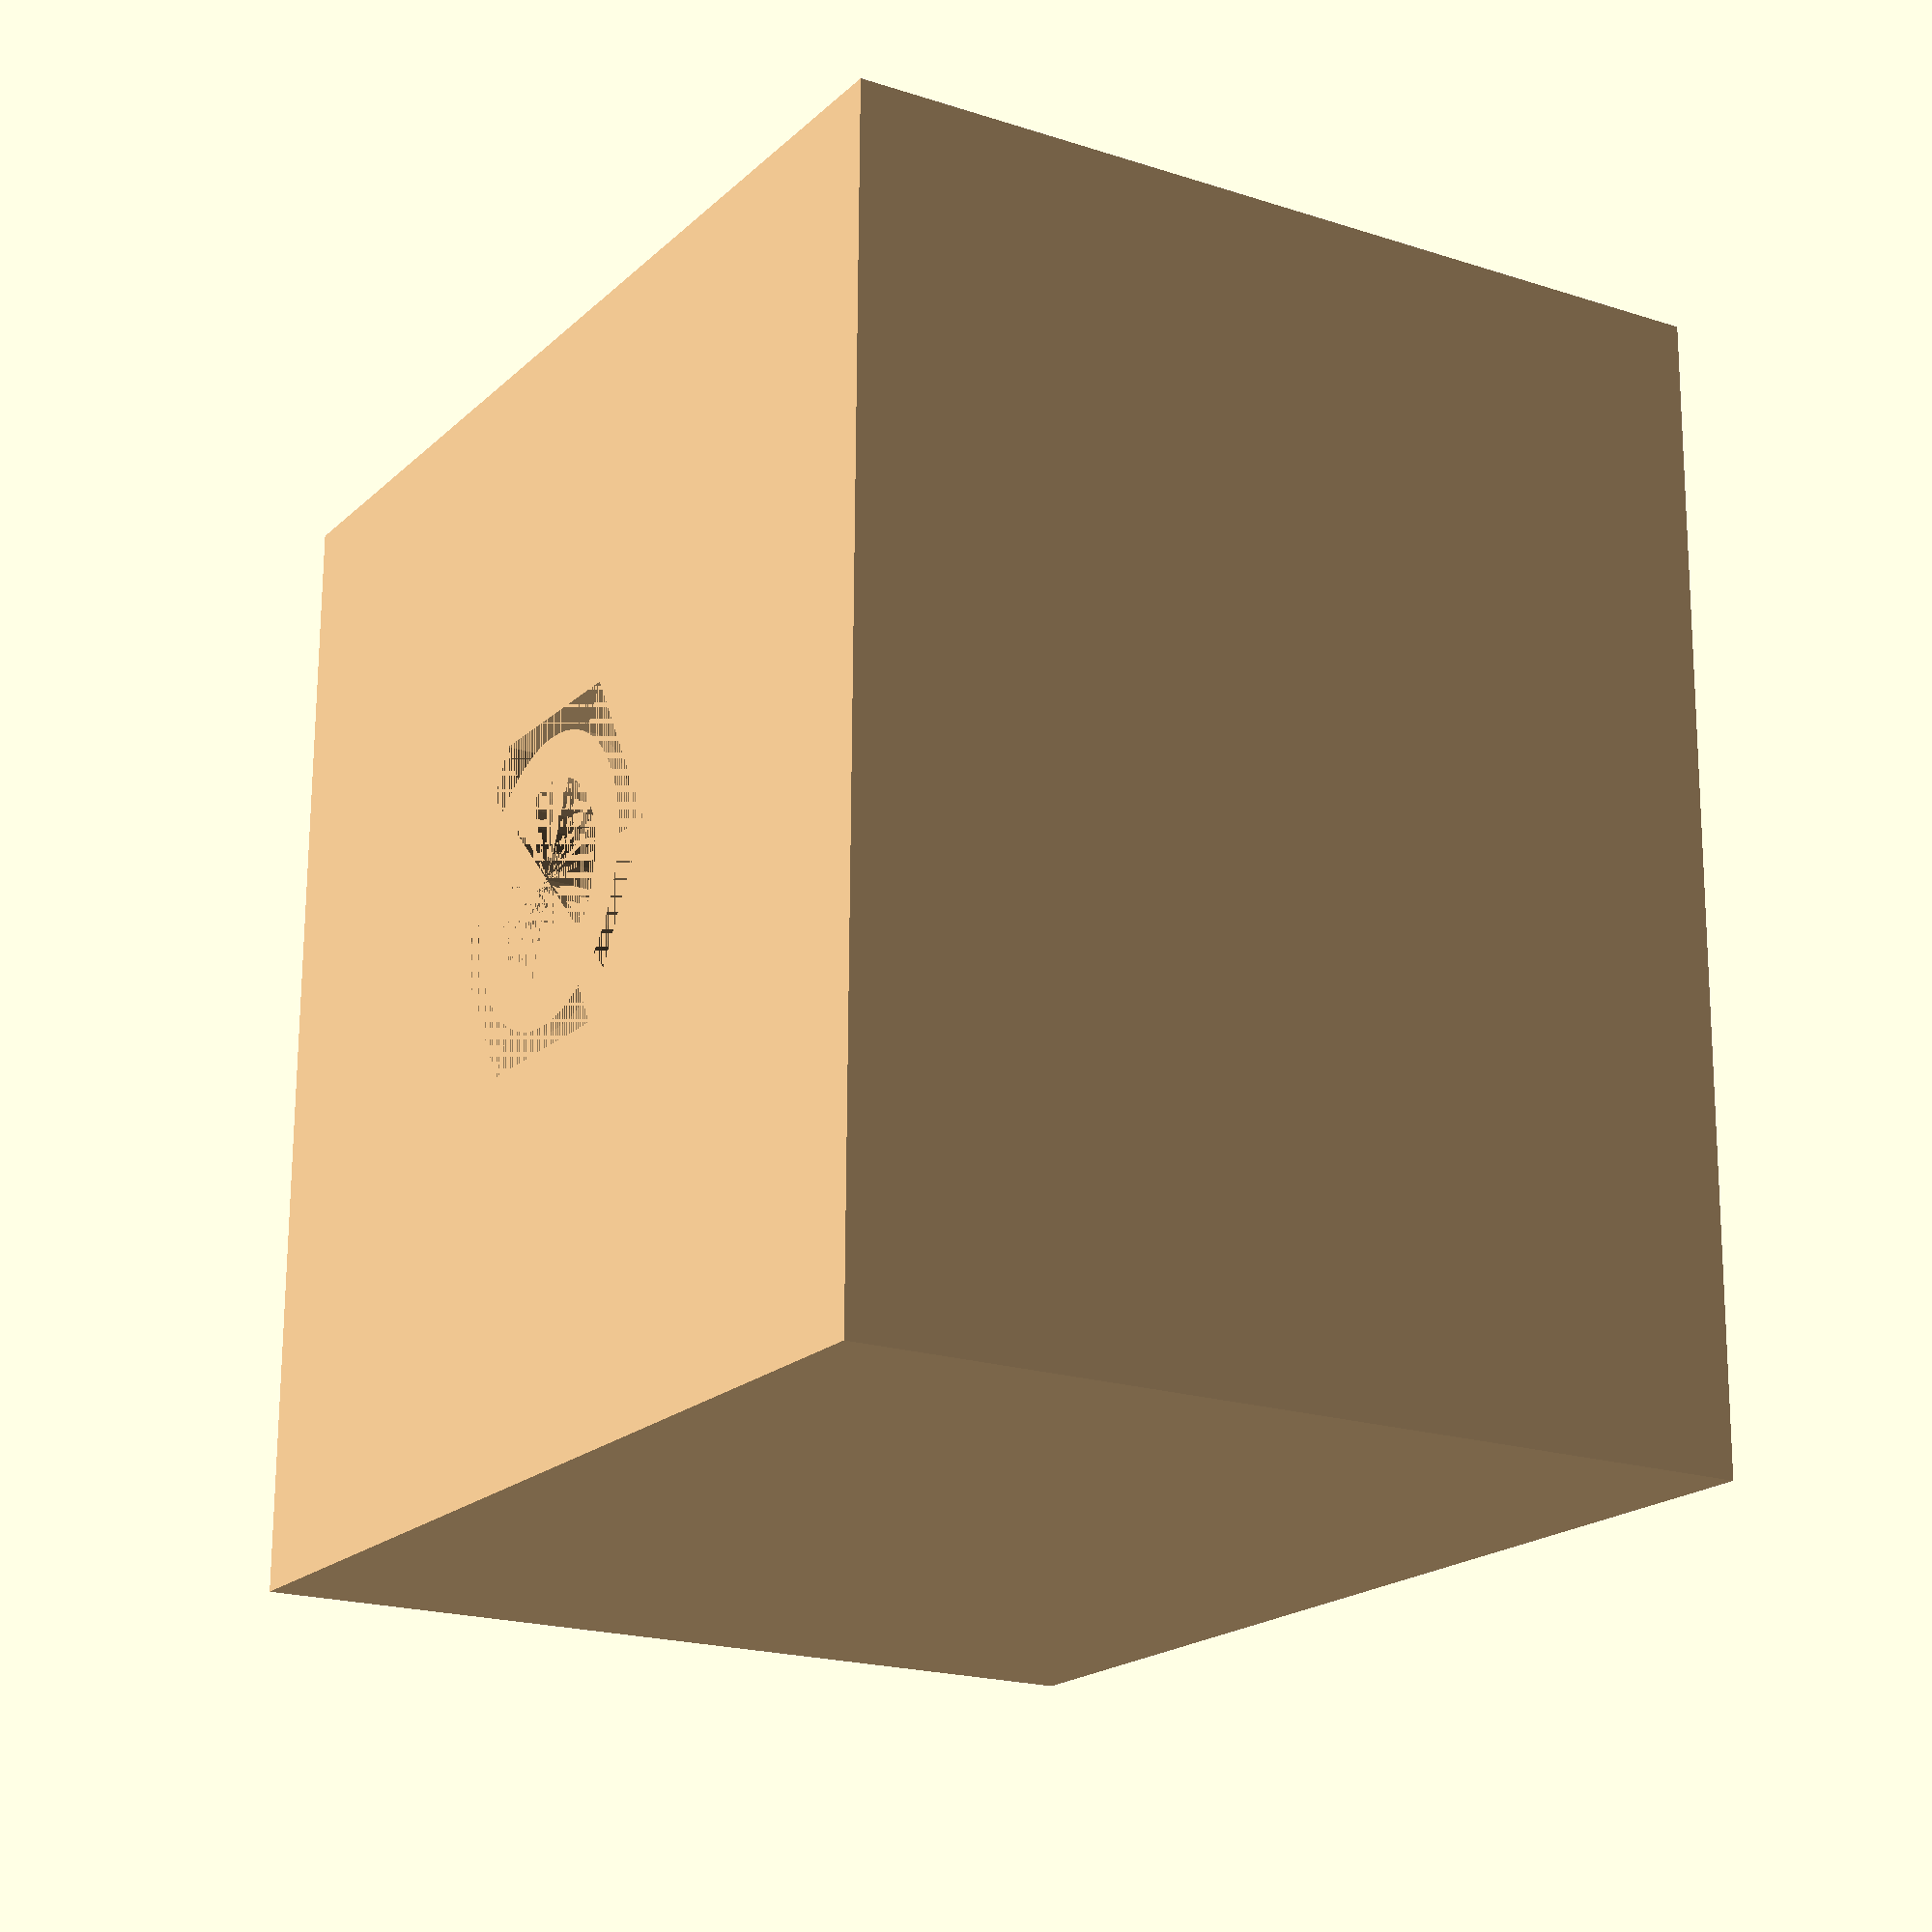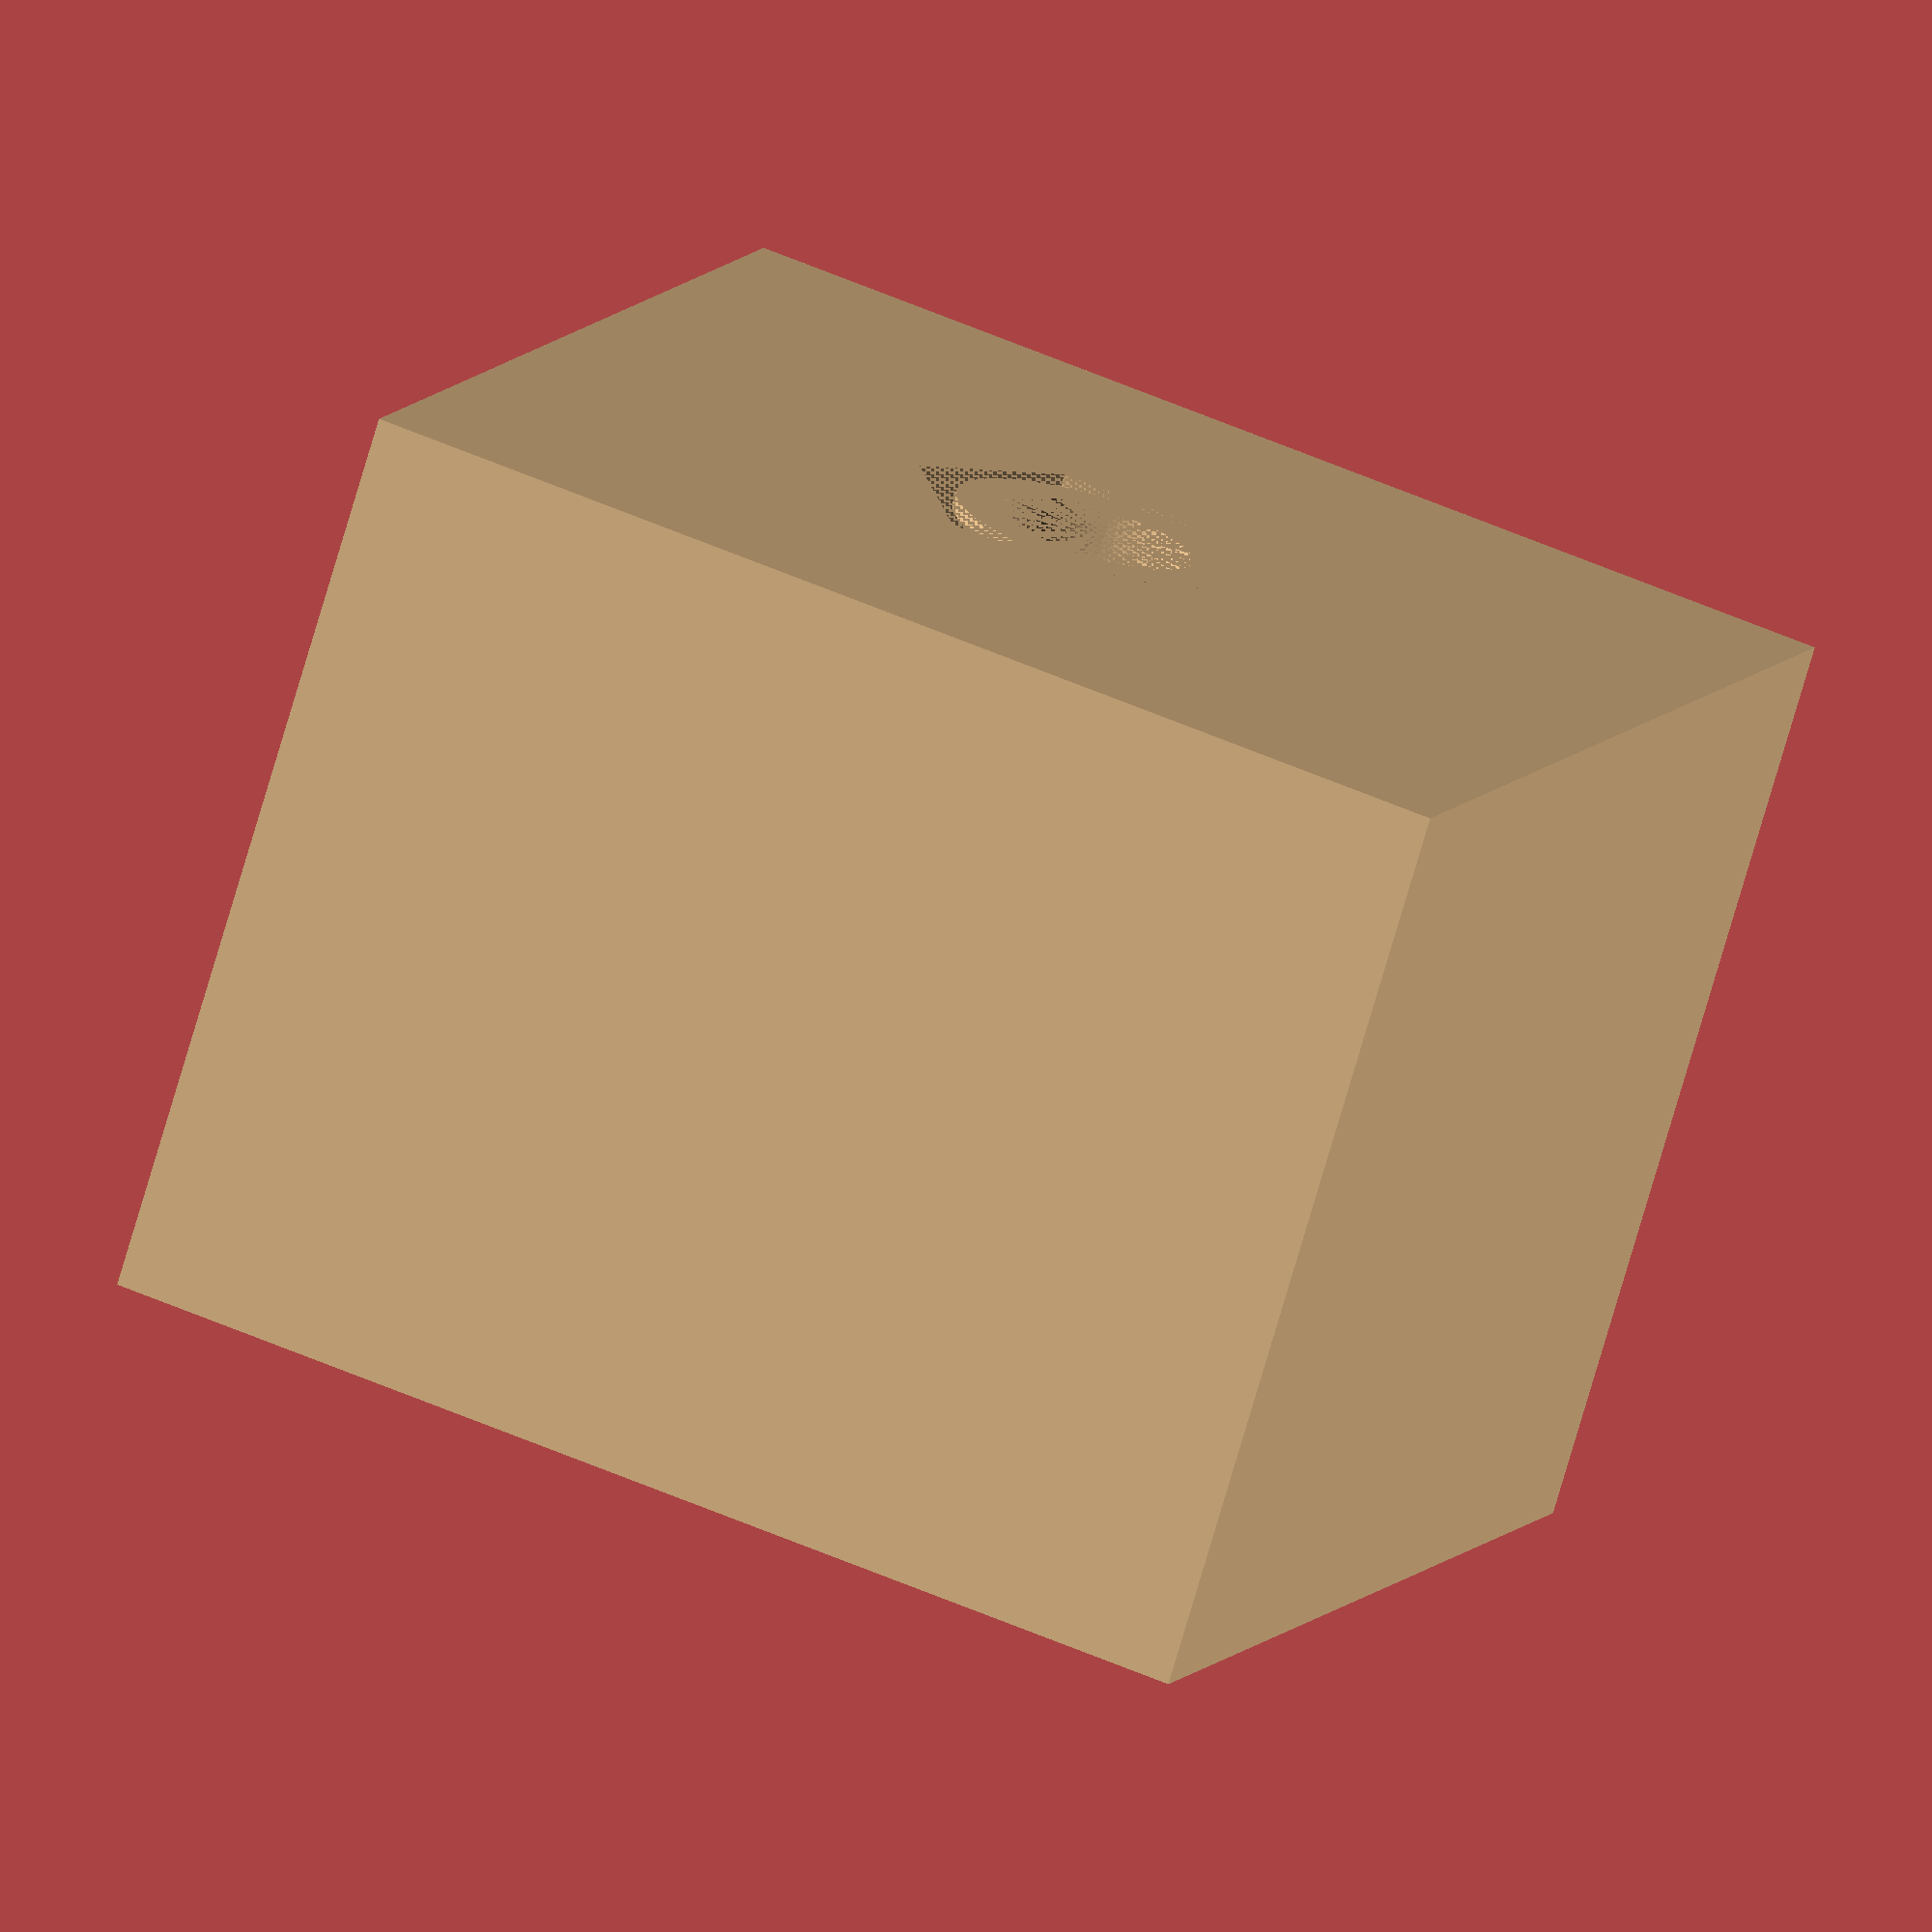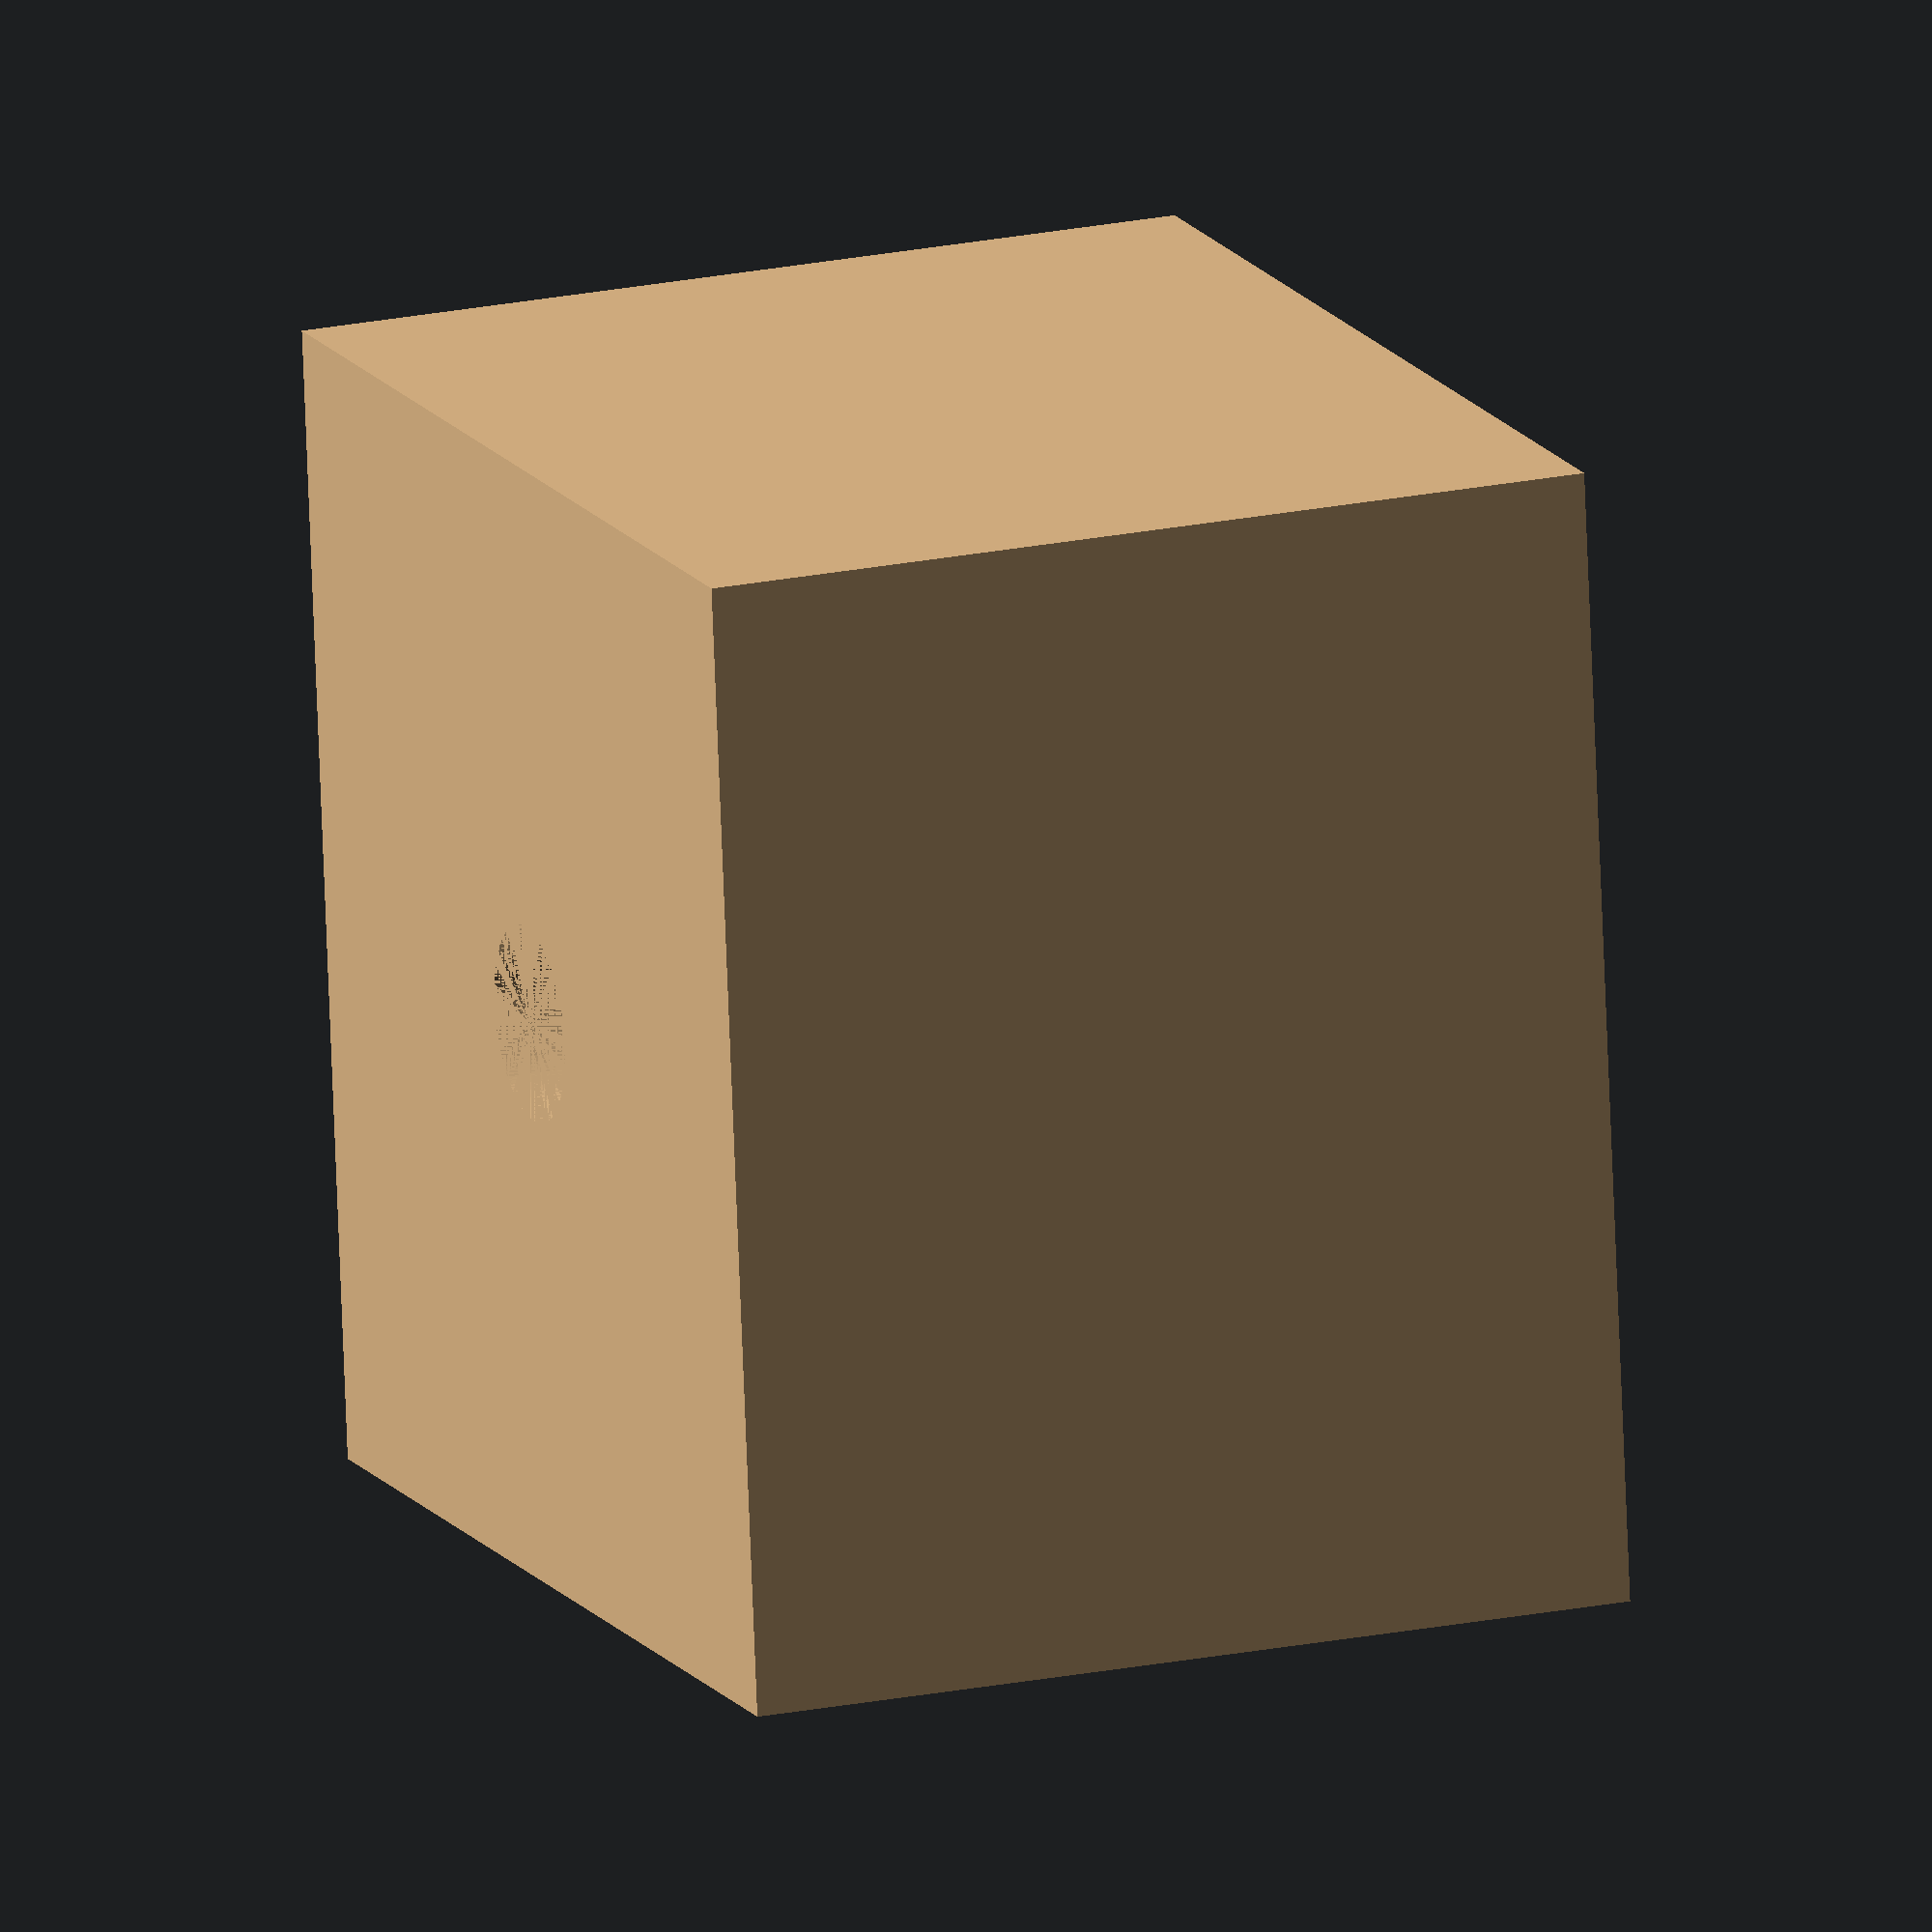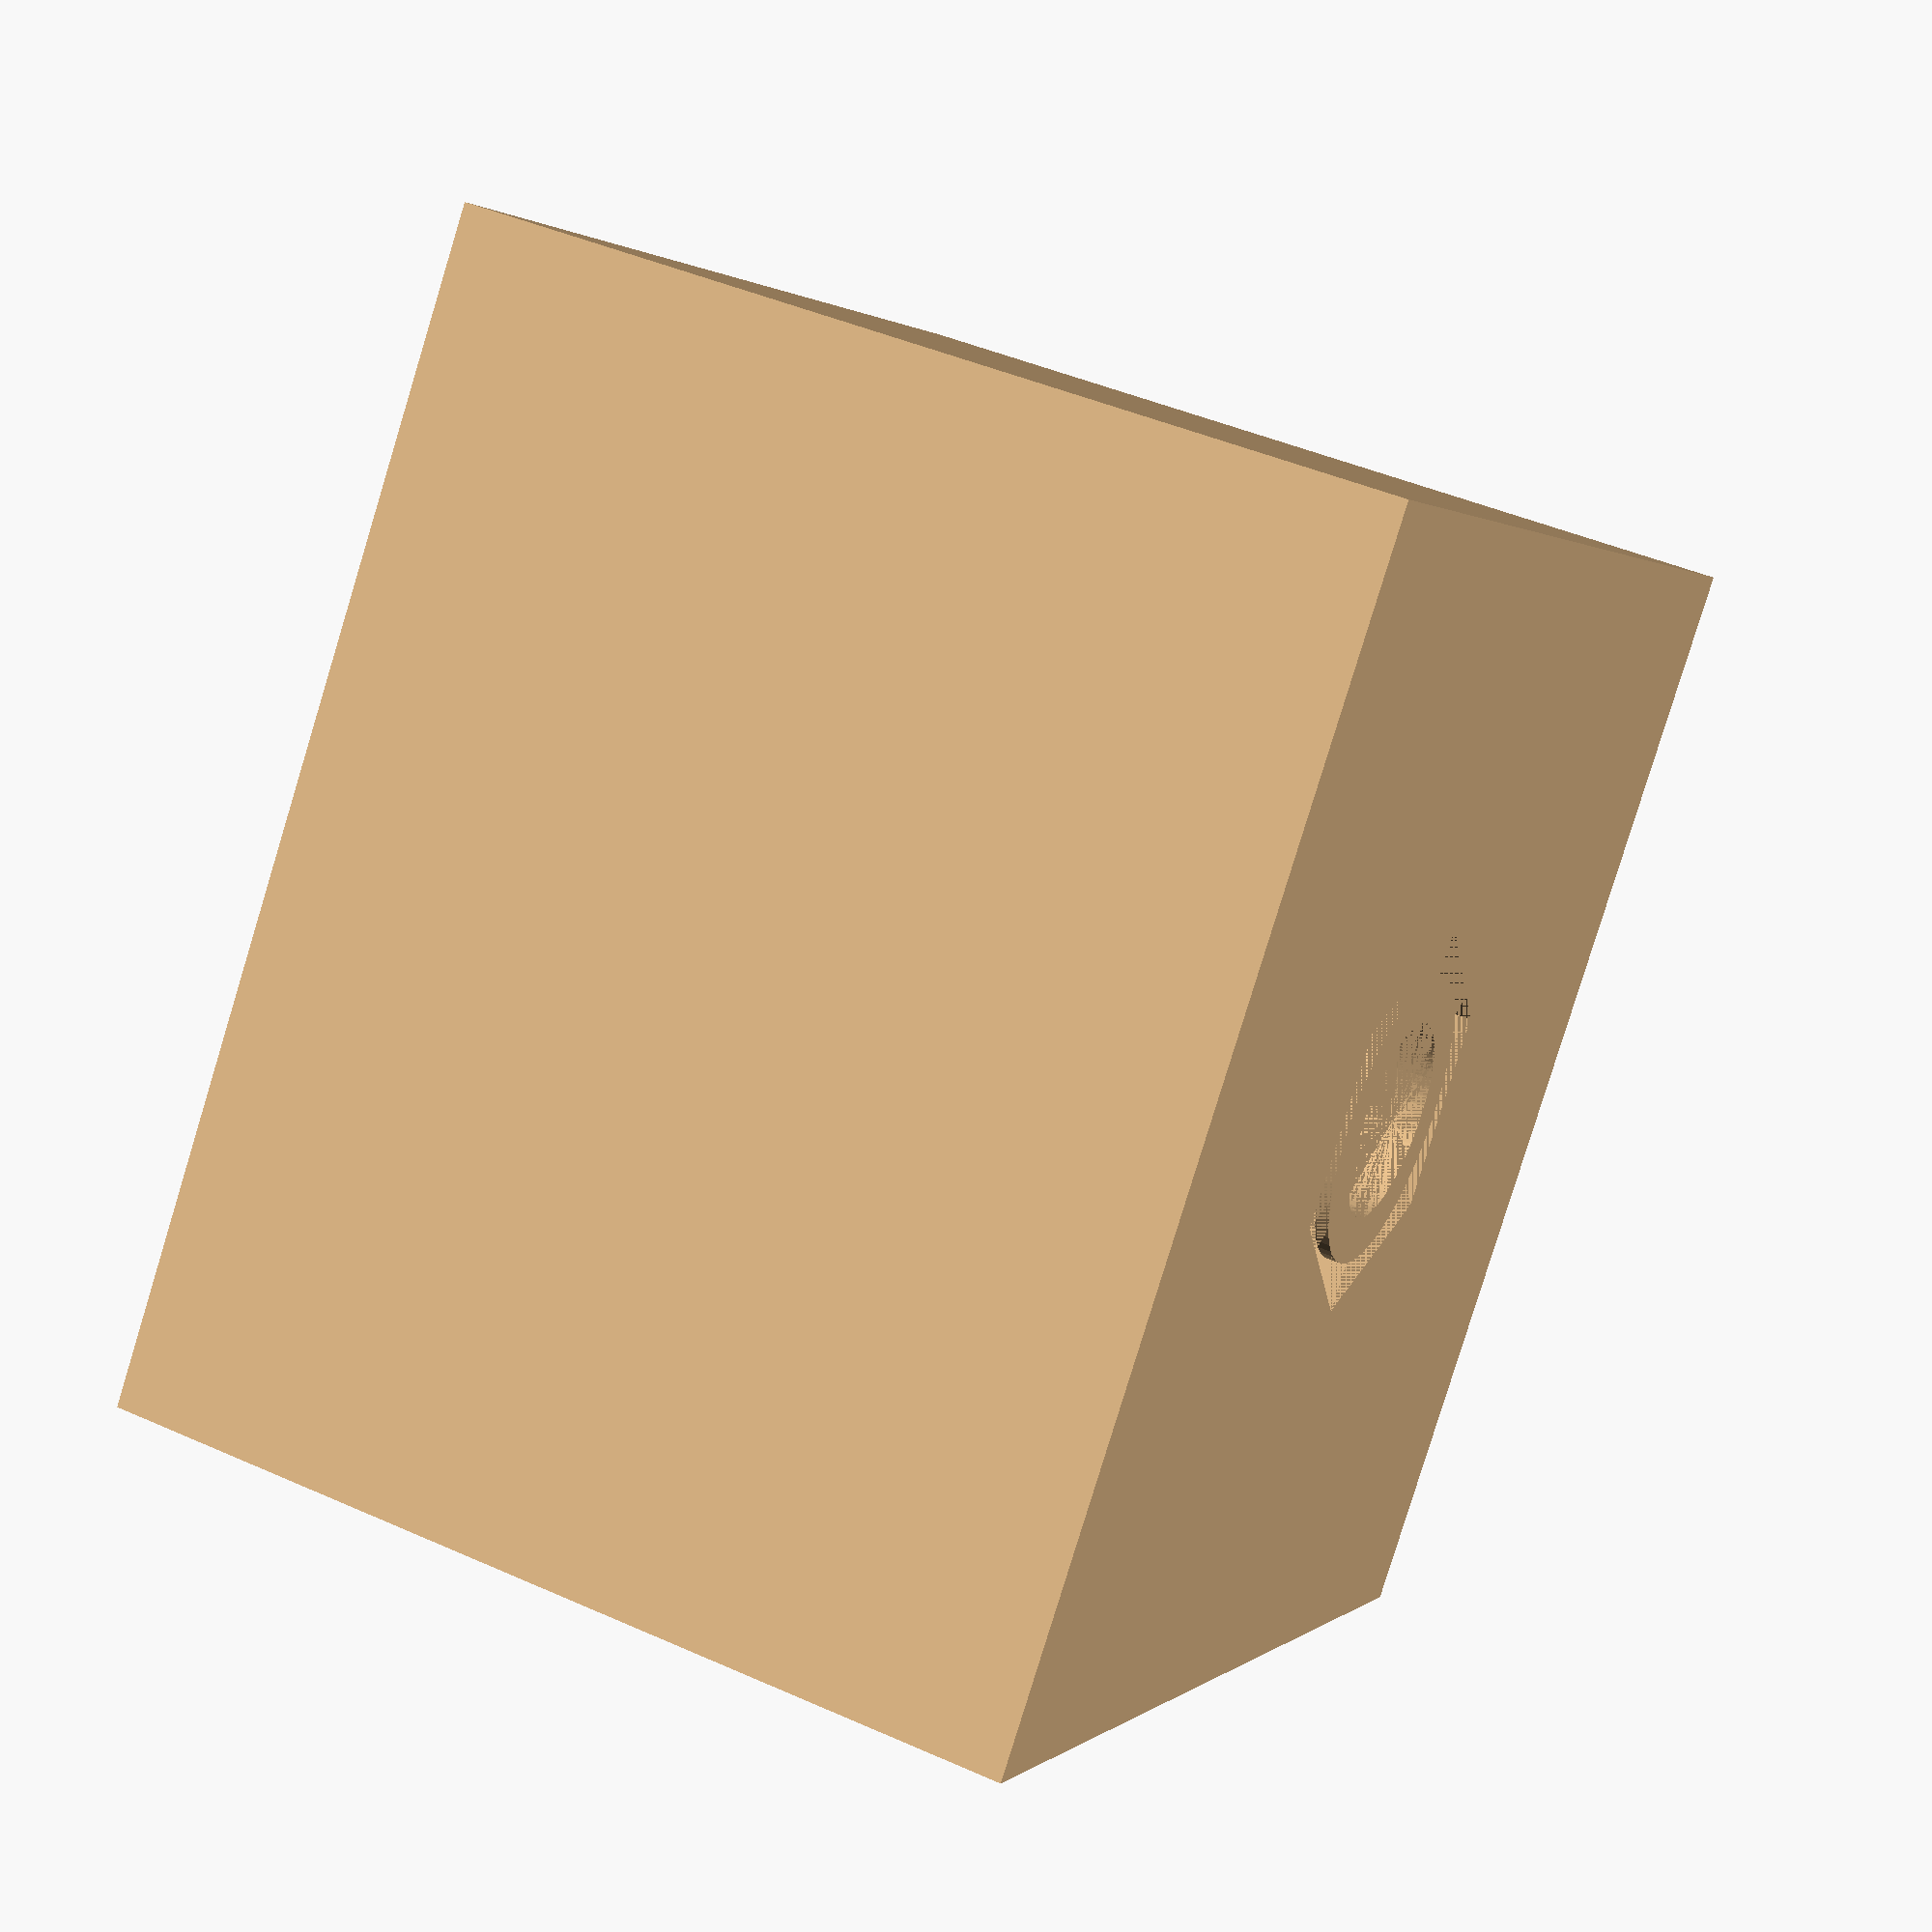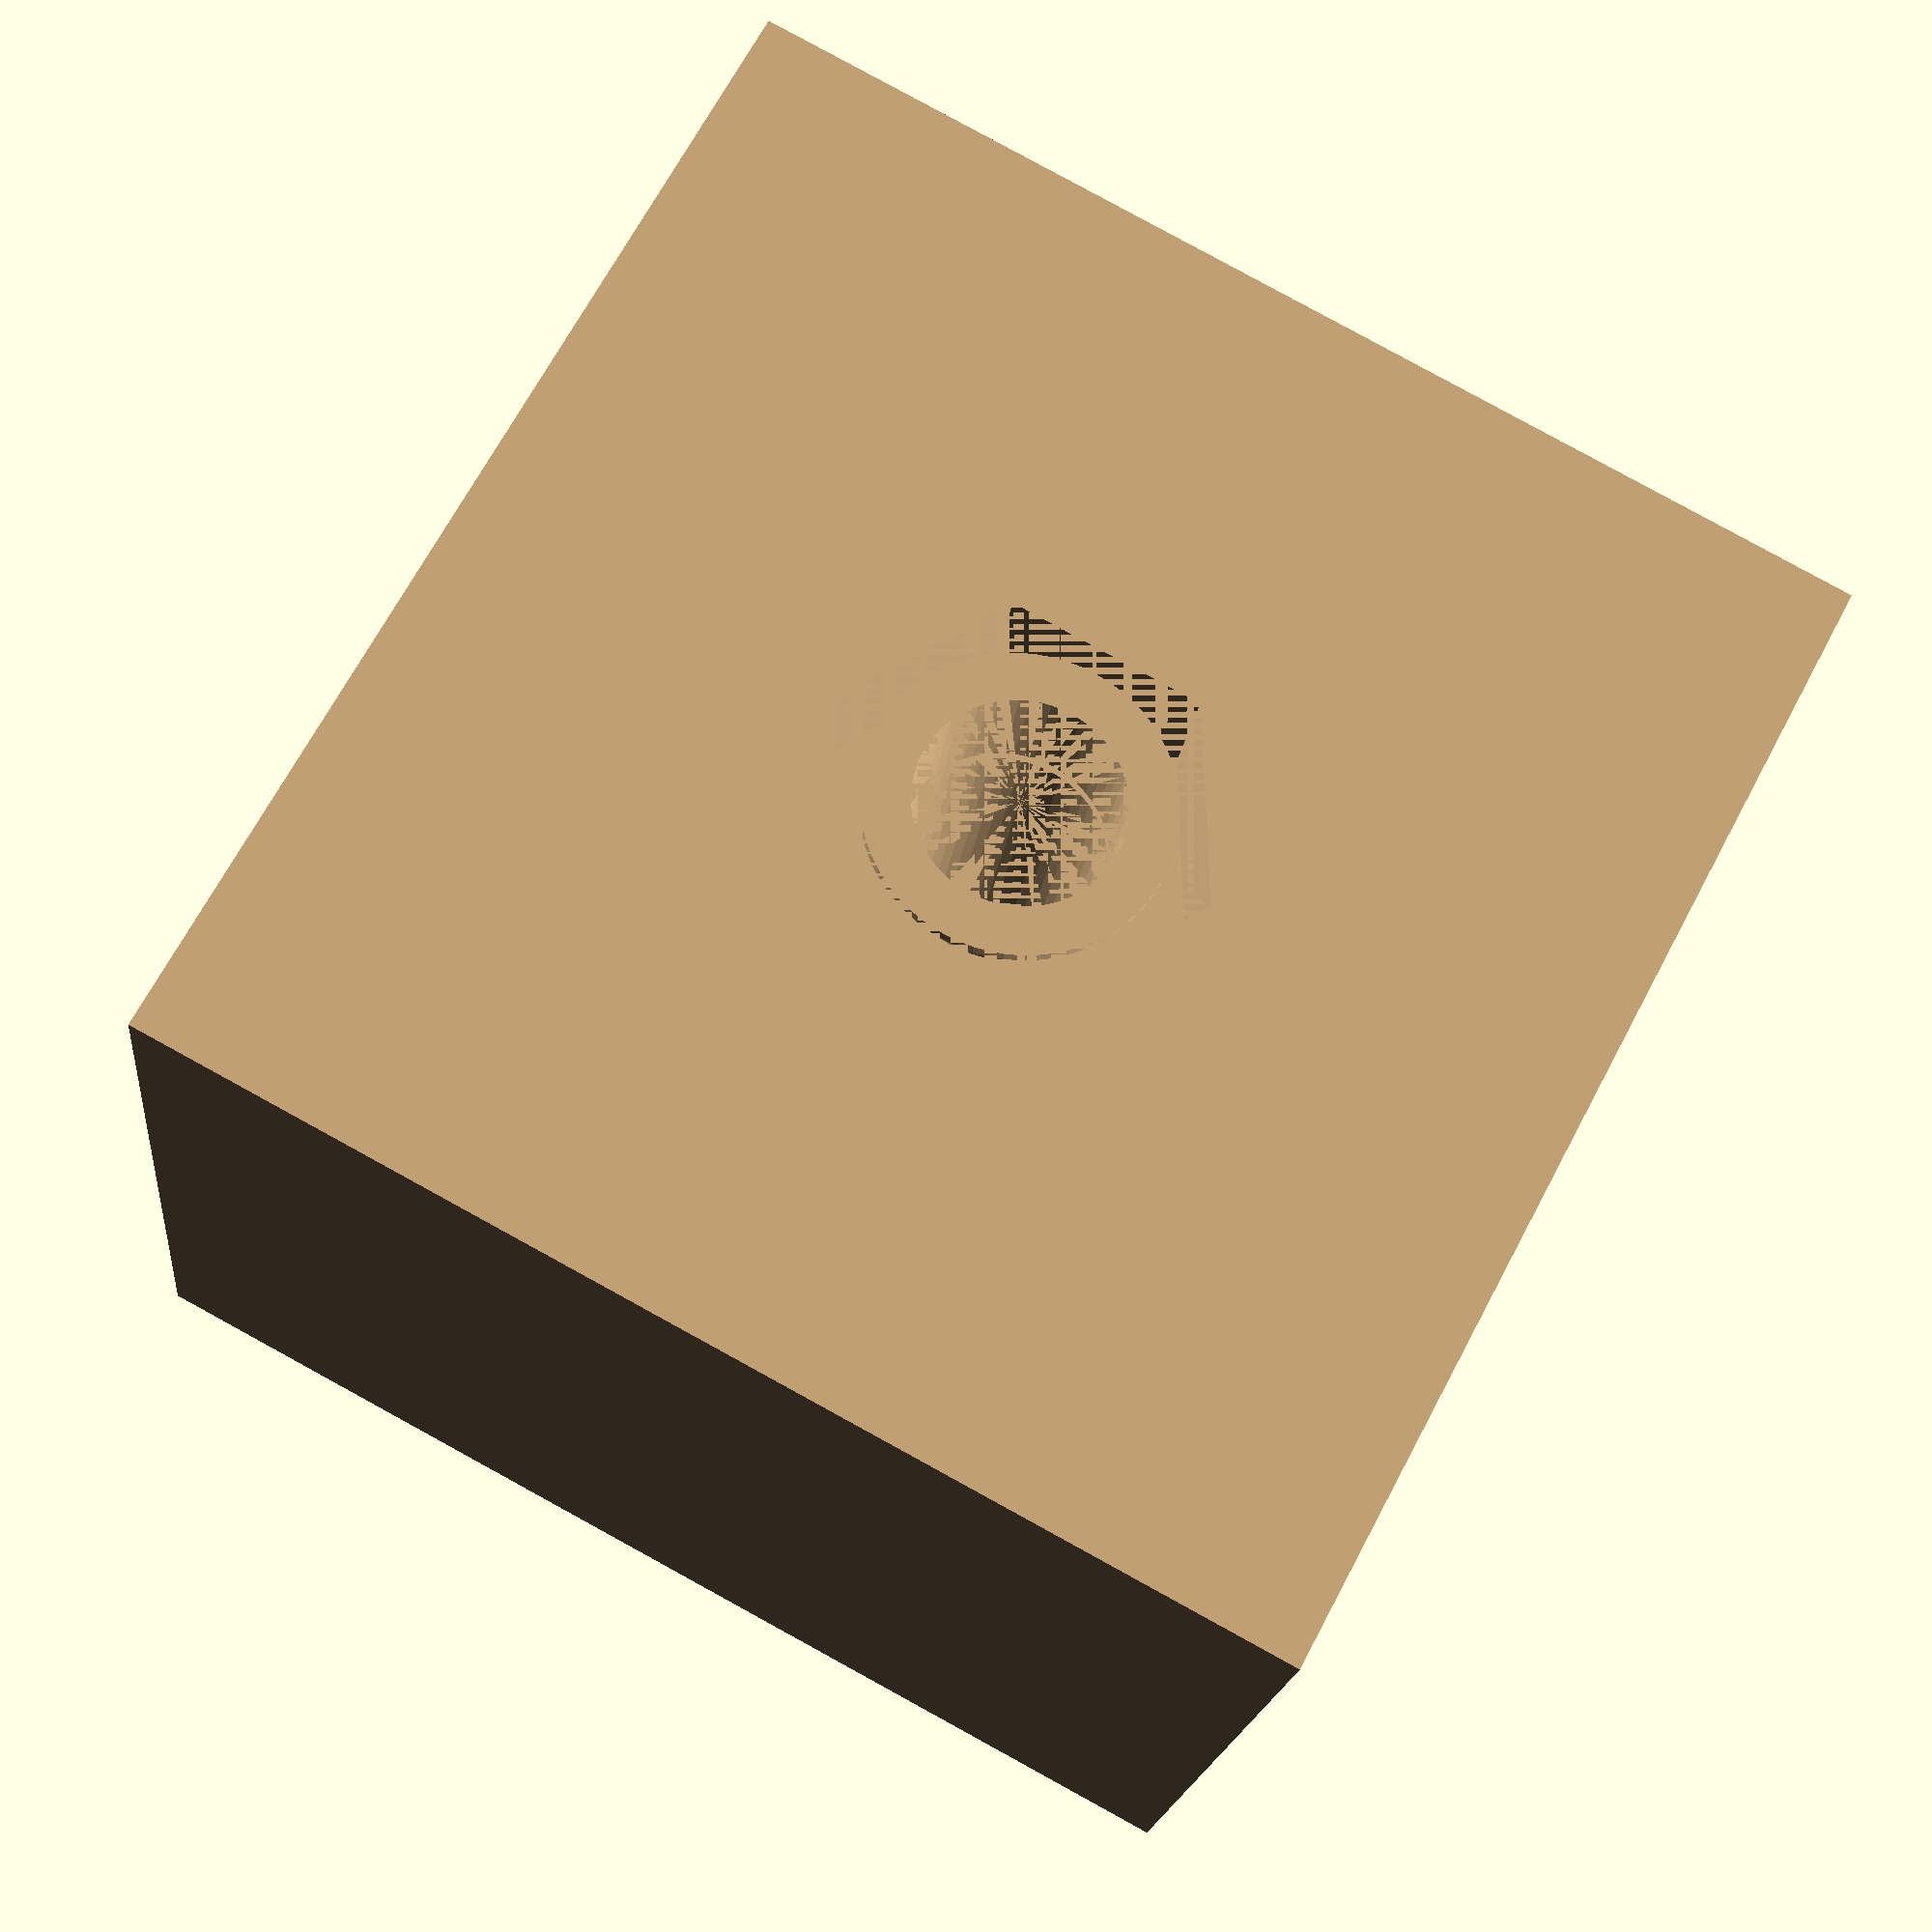
<openscad>
$fn=64;
color("BurlyWood"){difference(){difference(){translate(v = [-12.5, -12.5])
cube(size = [25, 25, 20]);
translate(v = [0, 0, 40])
mirror(v = [0, 0, 1])
union(){color("Gainsboro"){translate(v = [0, 0, -4])
cylinder(h = 4, r = 3.500);
}
color("Gainsboro"){cylinder(h = 20, r = 2.150);
}
color("DarkGray"){translate(v = [0, 0, 20])
cylinder(h = 20, r = 2.150);
}
}
}
color("Gainsboro"){difference(){cylinder(h = 3.200, $fn = 6, r = 4.215);
union(){cylinder(h = 2.900, r = 2.200);
cylinder(h = 0.300, r = 3.150);
}
}
}
}
}

</openscad>
<views>
elev=199.7 azim=179.5 roll=301.2 proj=p view=wireframe
elev=75.2 azim=339.9 roll=163.7 proj=o view=solid
elev=159.5 azim=173.6 roll=110.7 proj=o view=wireframe
elev=316.5 azim=51.1 roll=117.8 proj=p view=wireframe
elev=18.7 azim=151.9 roll=173.9 proj=p view=solid
</views>
